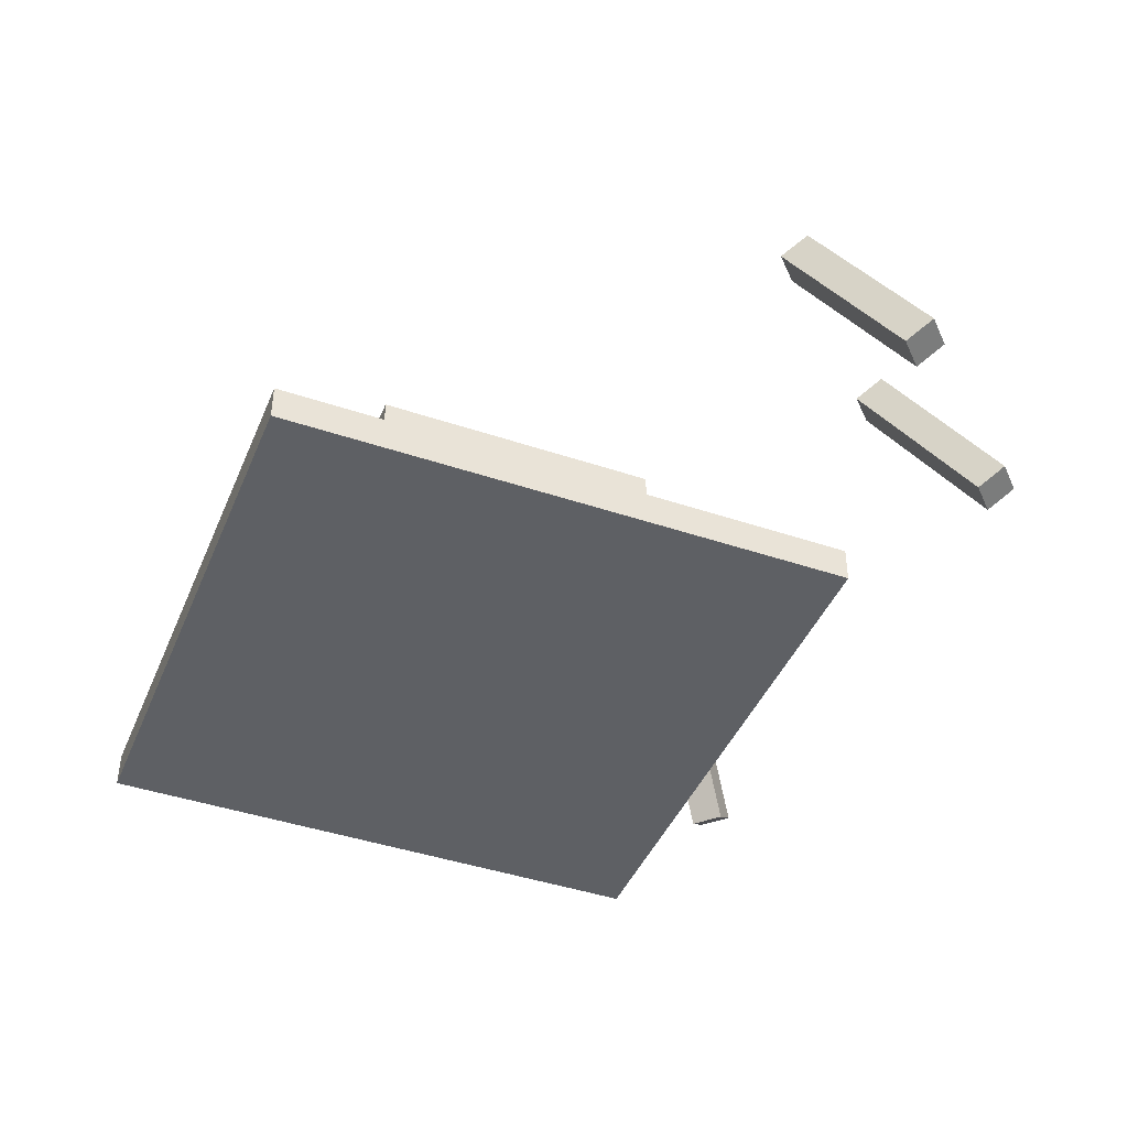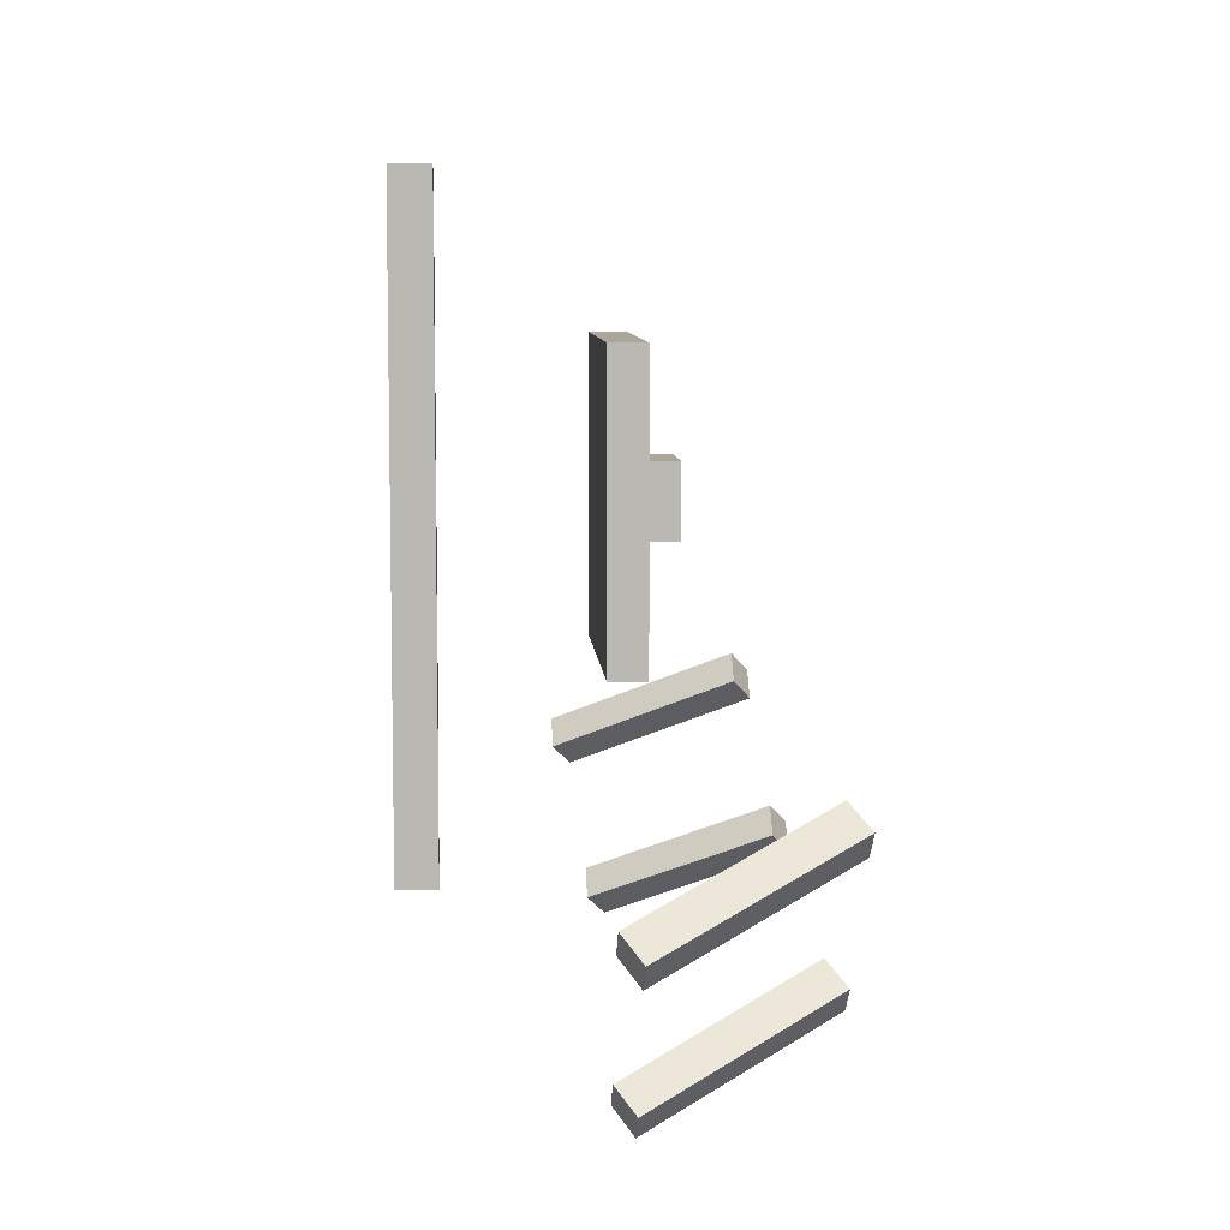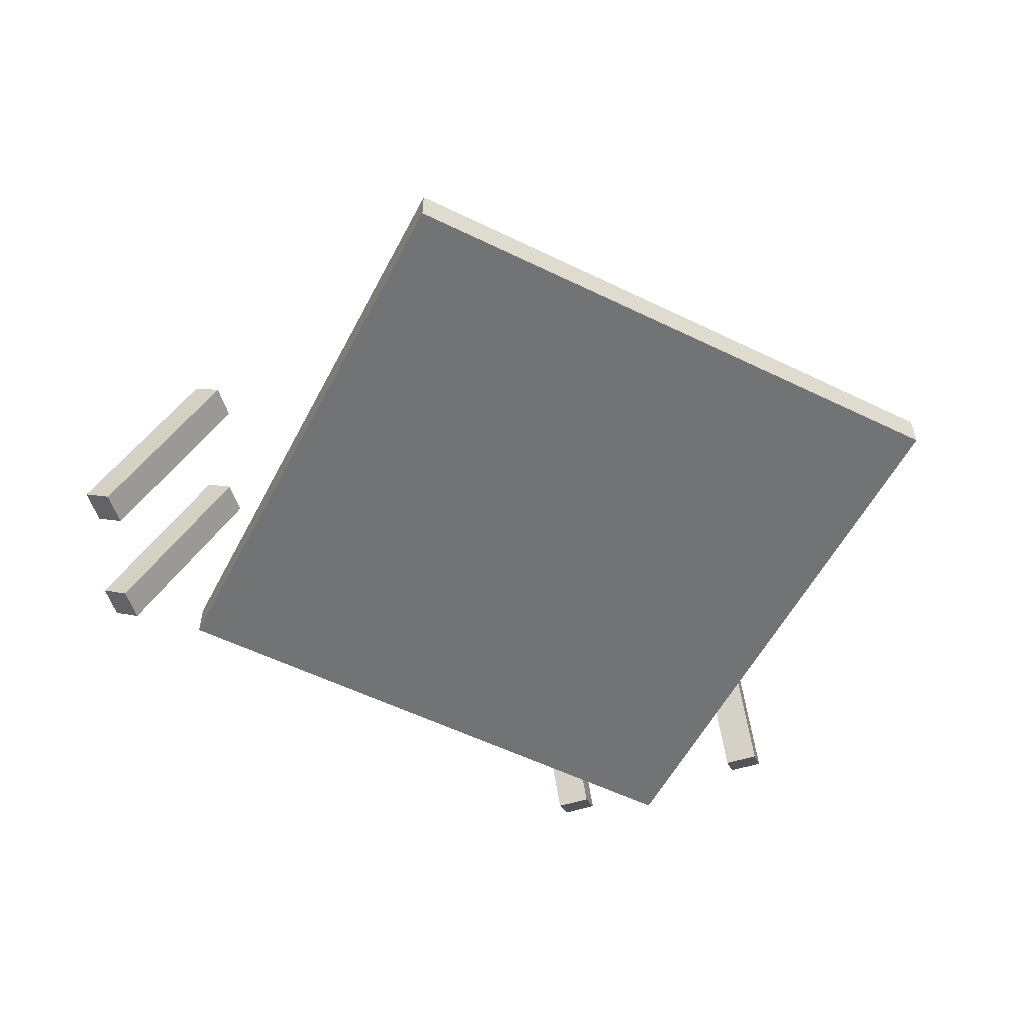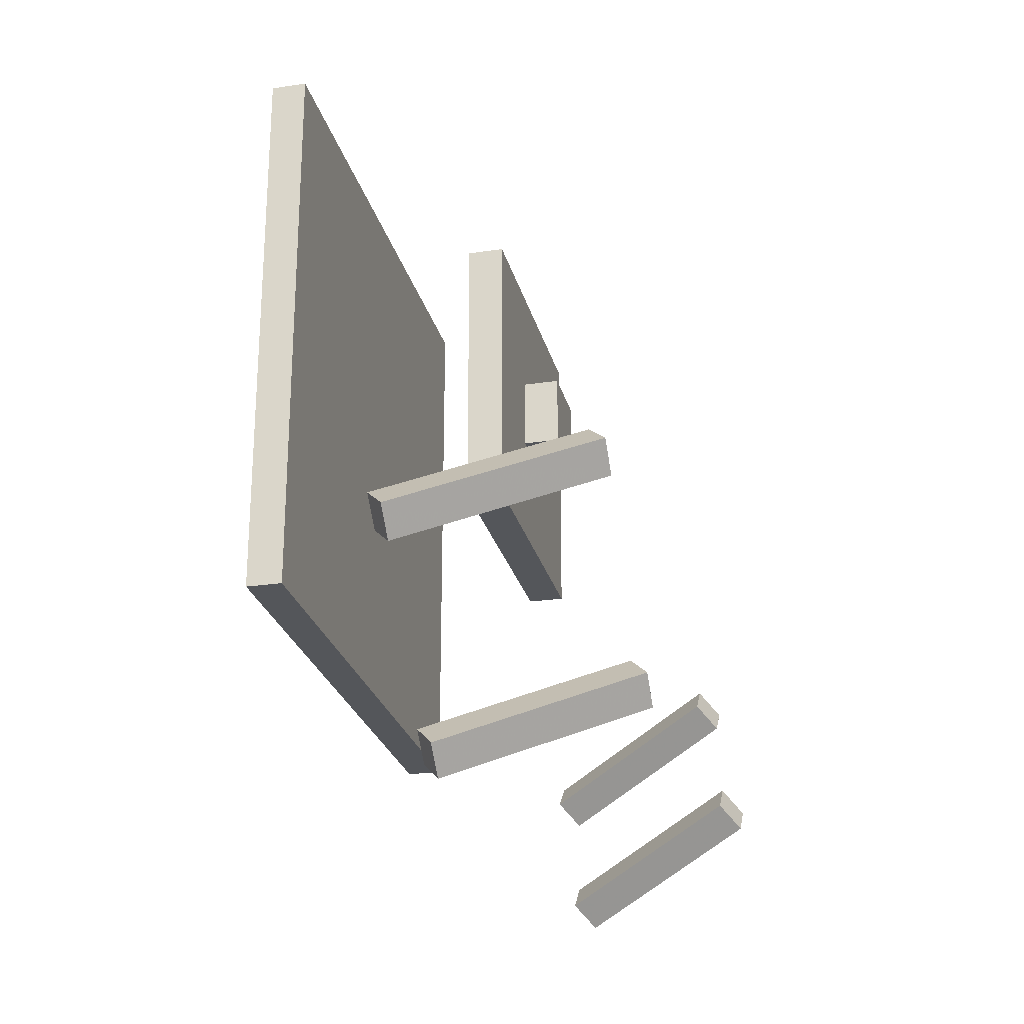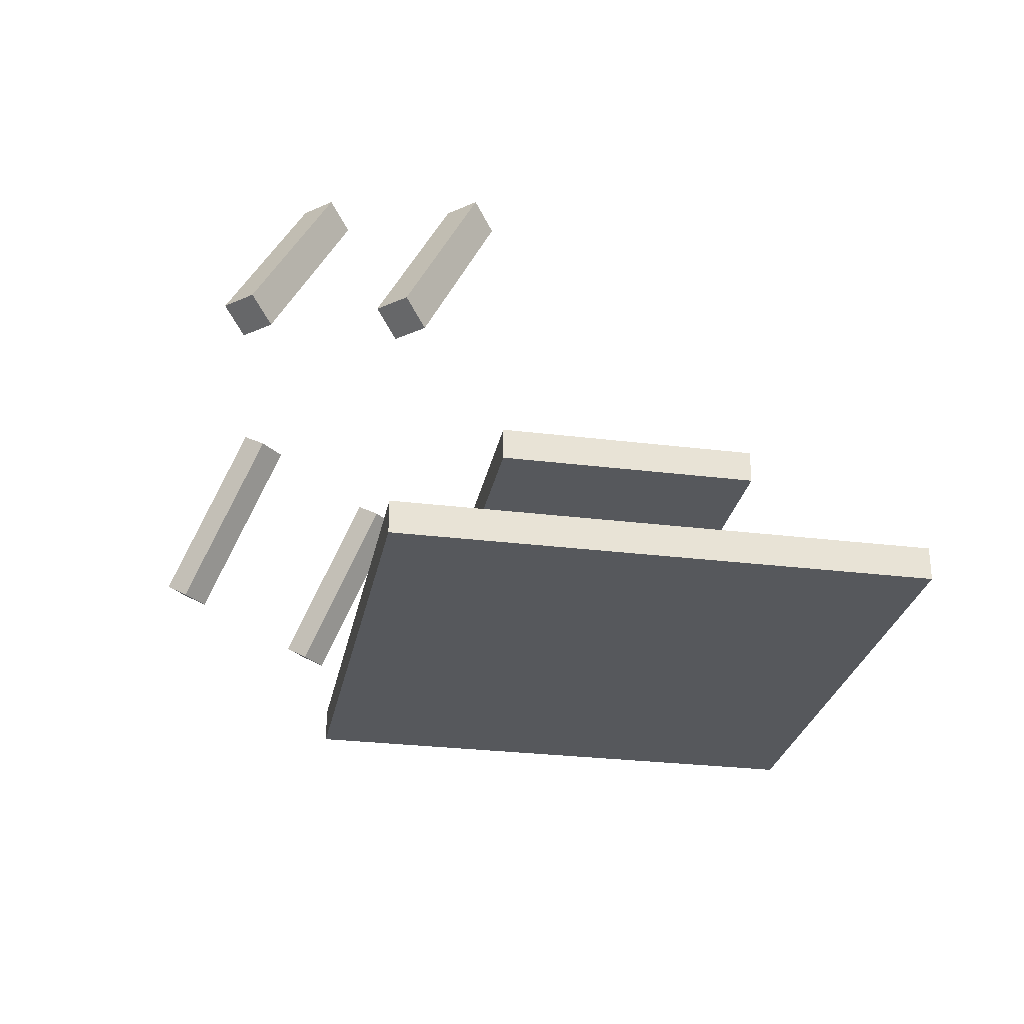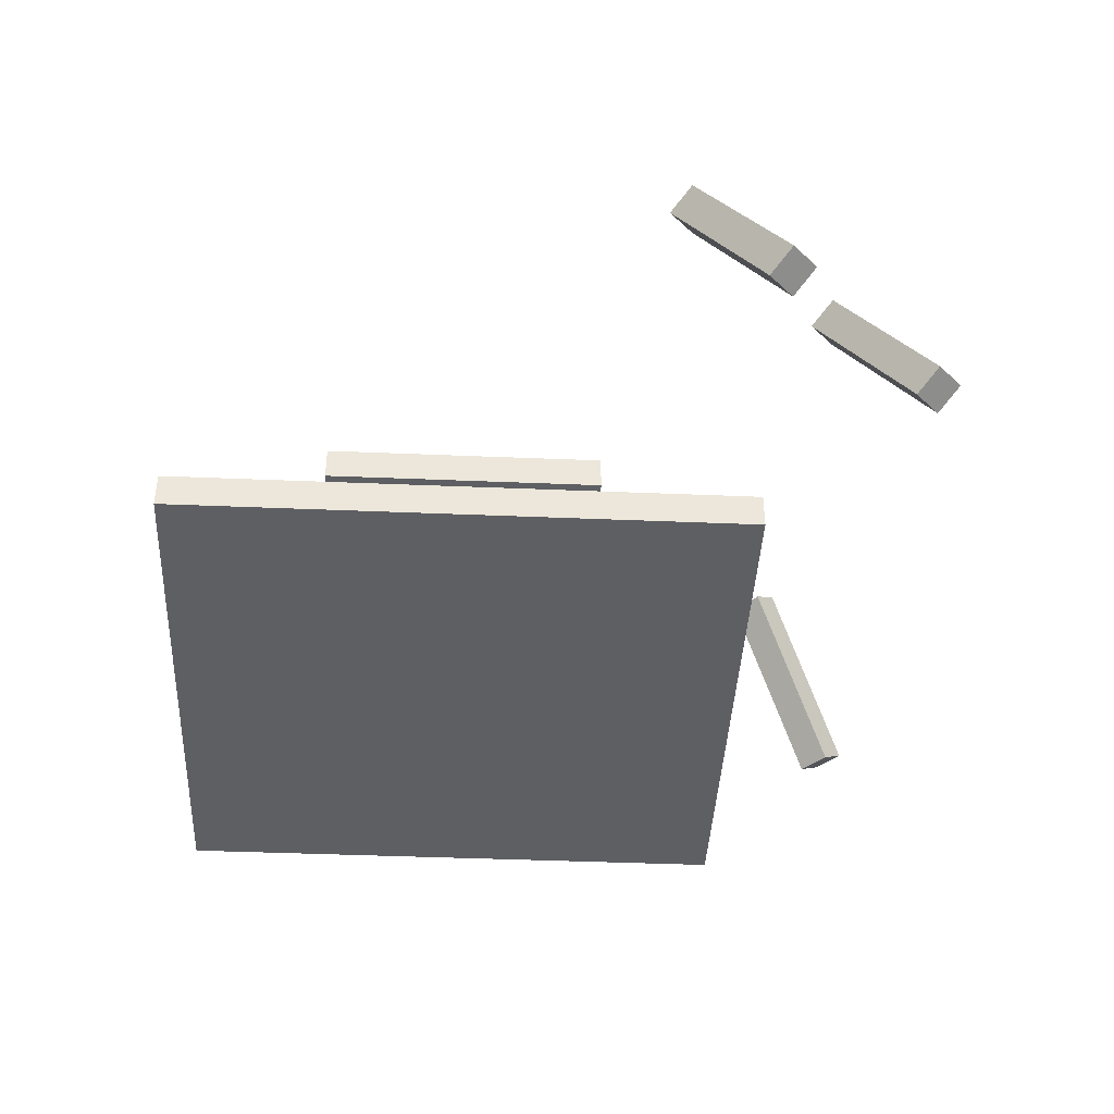
<metadata>
{"format":"obj","ext":"obj","renderer":"f3d","projection":"perspective","resolution":1024,"background":"white","views":[{"elev":-43.1,"azim":68.2,"up":"+Y"},{"elev":7.8,"azim":86.3,"up":"+Z"},{"elev":-55.9,"azim":-27.1,"up":"+Y"},{"elev":-25.1,"azim":103.4,"up":"+Z"},{"elev":-27.7,"azim":-100.8,"up":"+Y"},{"elev":-41.5,"azim":87.1,"up":"+Y"}]}
</metadata>
<code>
v -0.5 -1.438 -0.5
v 0.5 -1.438 -0.5
v 0.5 -1.5 -0.5
v -0.5 -1.5 -0.5
v -0.5 -1.438 0.5
v 0.5 -1.438 0.5
v 0.5 -1.5 0.5
v -0.5 -1.5 0.5
g Base
f 1 4 3 2
f 6 7 8 5
f 5 1 2 6
f 4 8 7 3
f 6 2 3 7
f 5 8 4 1
v -0.25 -1.125 -0.25
v 0.25 -1.125 -0.25
v 0.25 -1.188 -0.25
v -0.25 -1.188 -0.25
v -0.25 -1.125 0.25
v 0.25 -1.125 0.25
v 0.25 -1.188 0.25
v -0.25 -1.188 0.25
g Platform
f 9 12 11 10
f 14 15 16 13
f 13 9 10 14
f 12 16 15 11
f 14 10 11 15
f 13 16 12 9
v 0.6356 -0.8547 -0.4323
v 0.6798 -0.8547 -0.3881
v 0.8203 -1.173 -0.5286
v 0.7761 -1.173 -0.5728
v 0.5981 -0.8878 -0.3948
v 0.6423 -0.8878 -0.3506
v 0.7828 -1.206 -0.4911
v 0.7386 -1.206 -0.5353
g Leg1
f 17 20 19 18
f 22 23 24 21
f 21 17 18 22
f 20 24 23 19
f 22 18 19 23
f 21 24 20 17
v -0.6403 -0.8779 -0.3751
v -0.5961 -0.8779 -0.4193
v -0.7366 -1.196 -0.5598
v -0.7808 -1.196 -0.5156
v -0.6028 -0.911 -0.3377
v -0.5586 -0.911 -0.3819
v -0.6991 -1.229 -0.5224
v -0.7433 -1.229 -0.4782
g Leg2
f 25 28 27 26
f 30 31 32 29
f 29 25 26 30
f 28 32 31 27
f 30 26 27 31
f 29 32 28 25
v 0.3752 -0.8778 -0.6404
v 0.331 -0.8778 -0.6846
v 0.4715 -1.196 -0.8251
v 0.5157 -1.196 -0.7809
v 0.4127 -0.8447 -0.6778
v 0.3685 -0.8447 -0.722
v 0.509 -1.163 -0.8626
v 0.5532 -1.163 -0.8184
g Leg3
f 33 36 35 34
f 38 39 40 37
f 37 33 34 38
f 36 40 39 35
f 38 34 35 39
f 37 40 36 33
v -0.4324 -0.8547 -0.6357
v -0.4766 -0.8547 -0.5915
v -0.6171 -1.173 -0.732
v -0.5729 -1.173 -0.7762
v -0.4698 -0.8215 -0.6731
v -0.514 -0.8215 -0.6289
v -0.6546 -1.14 -0.7695
v -0.6104 -1.14 -0.8137
g Leg4
f 41 44 43 42
f 46 47 48 45
f 45 41 42 46
f 44 48 47 43
f 46 42 43 47
f 45 48 44 41
v -0.0625 -1.062 0
v 0.0625 -1.062 0
v 0.0625 -1.125 0
v -0.0625 -1.125 0
v -0.0625 -1.062 0.0625
v 0.0625 -1.062 0.0625
v 0.0625 -1.125 0.0625
v -0.0625 -1.125 0.0625
g Claw1
f 49 52 51 50
f 54 55 56 53
f 53 49 50 54
f 52 56 55 51
f 54 50 51 55
f 53 56 52 49
v -0.0625 -1.062 -0.0625
v 0.0625 -1.062 -0.0625
v 0.0625 -1.125 -0.0625
v -0.0625 -1.125 -0.0625
v -0.0625 -1.062 0
v 0.0625 -1.062 0
v 0.0625 -1.125 0
v -0.0625 -1.125 0
g Claw2
f 57 60 59 58
f 62 63 64 61
f 61 57 58 62
f 60 64 63 59
f 62 58 59 63
f 61 64 60 57

</code>
